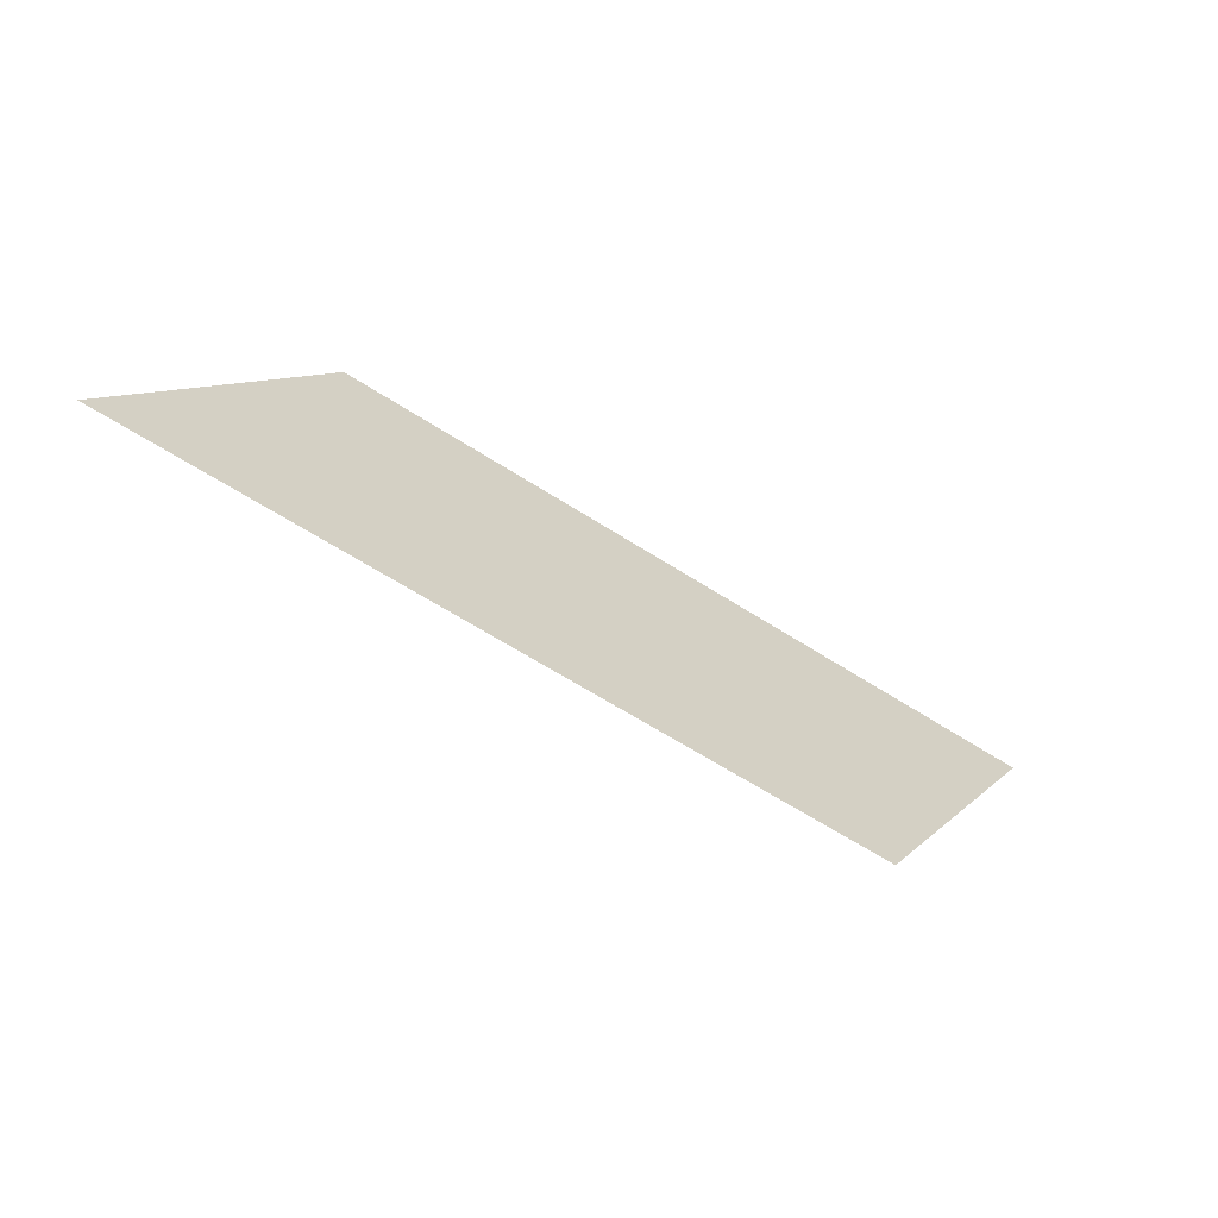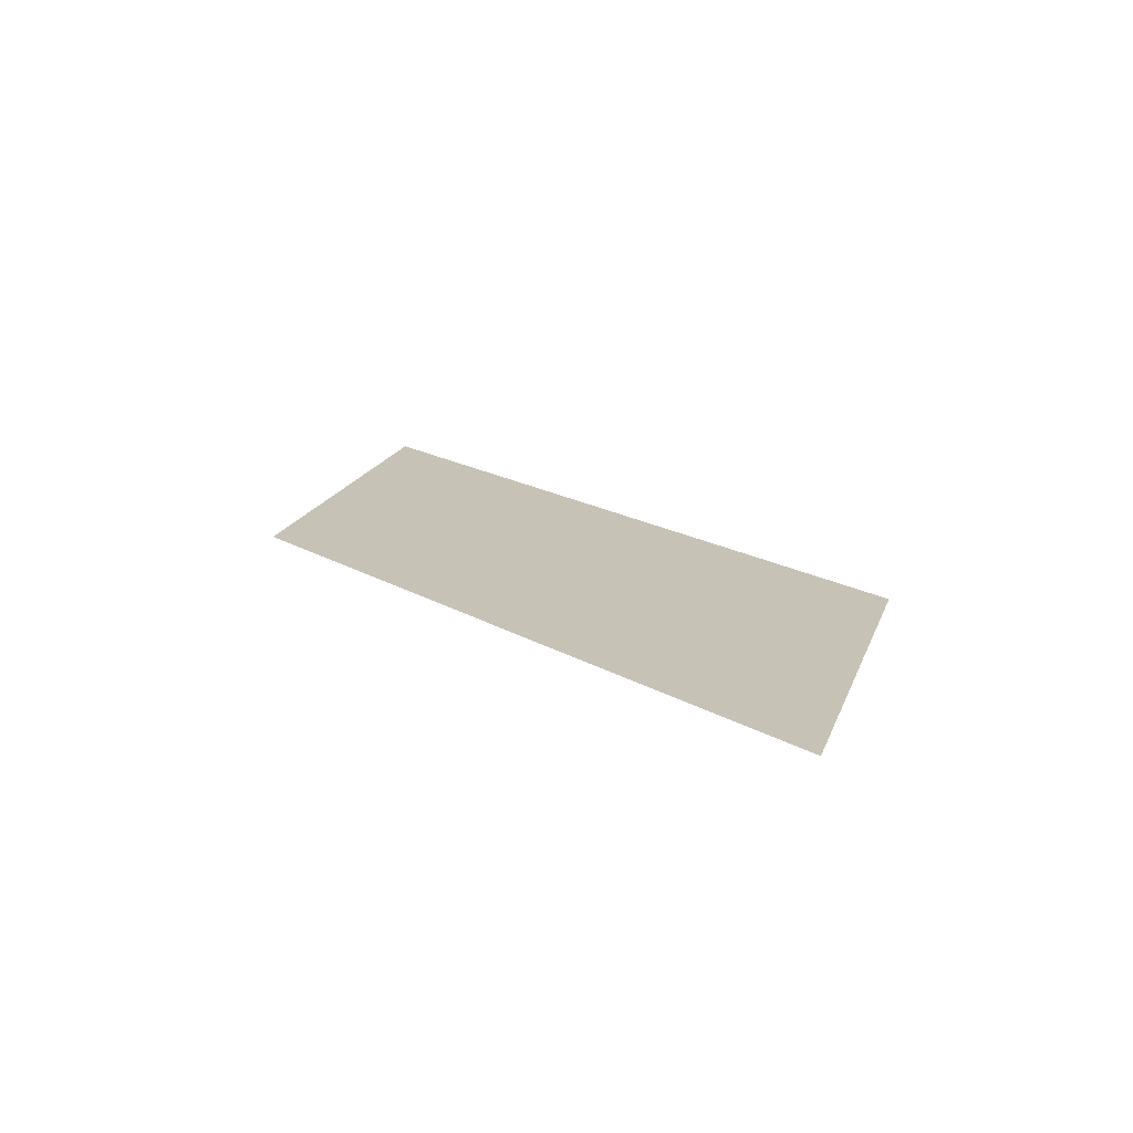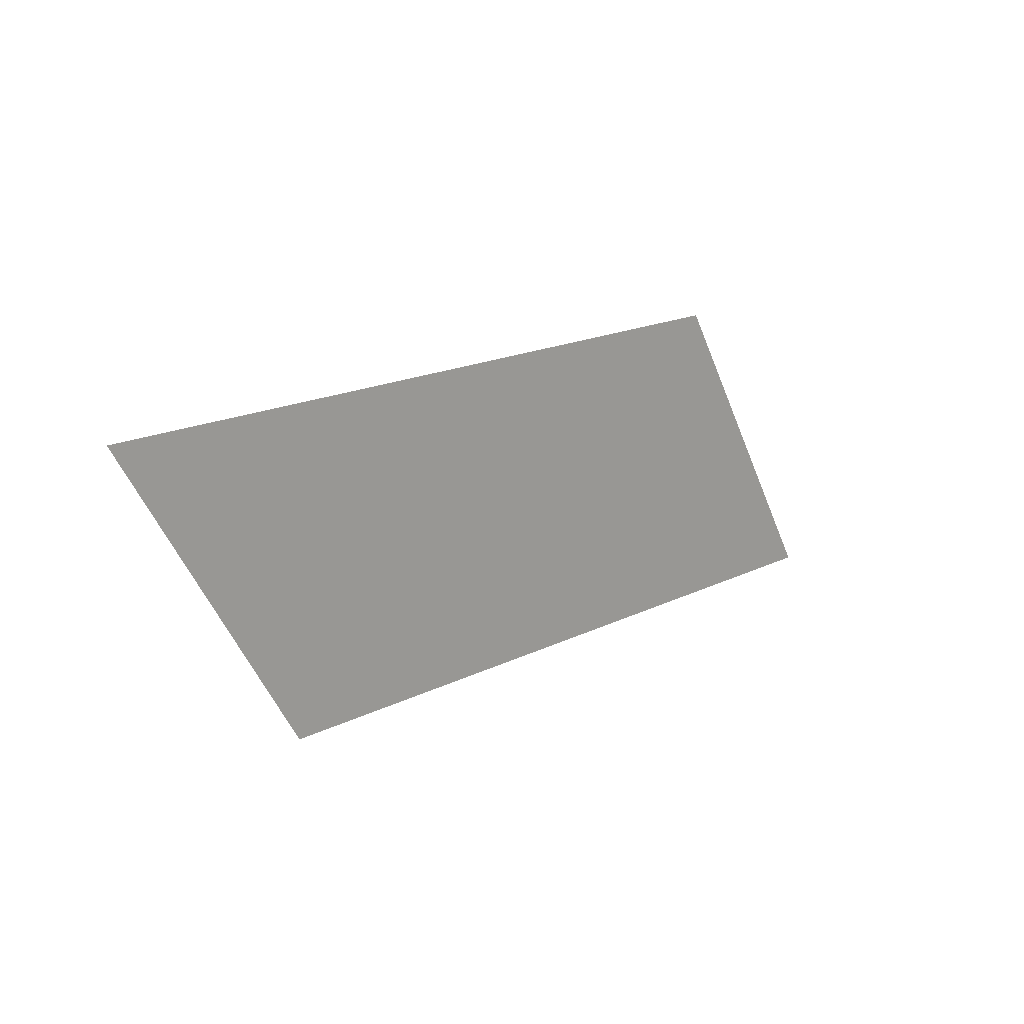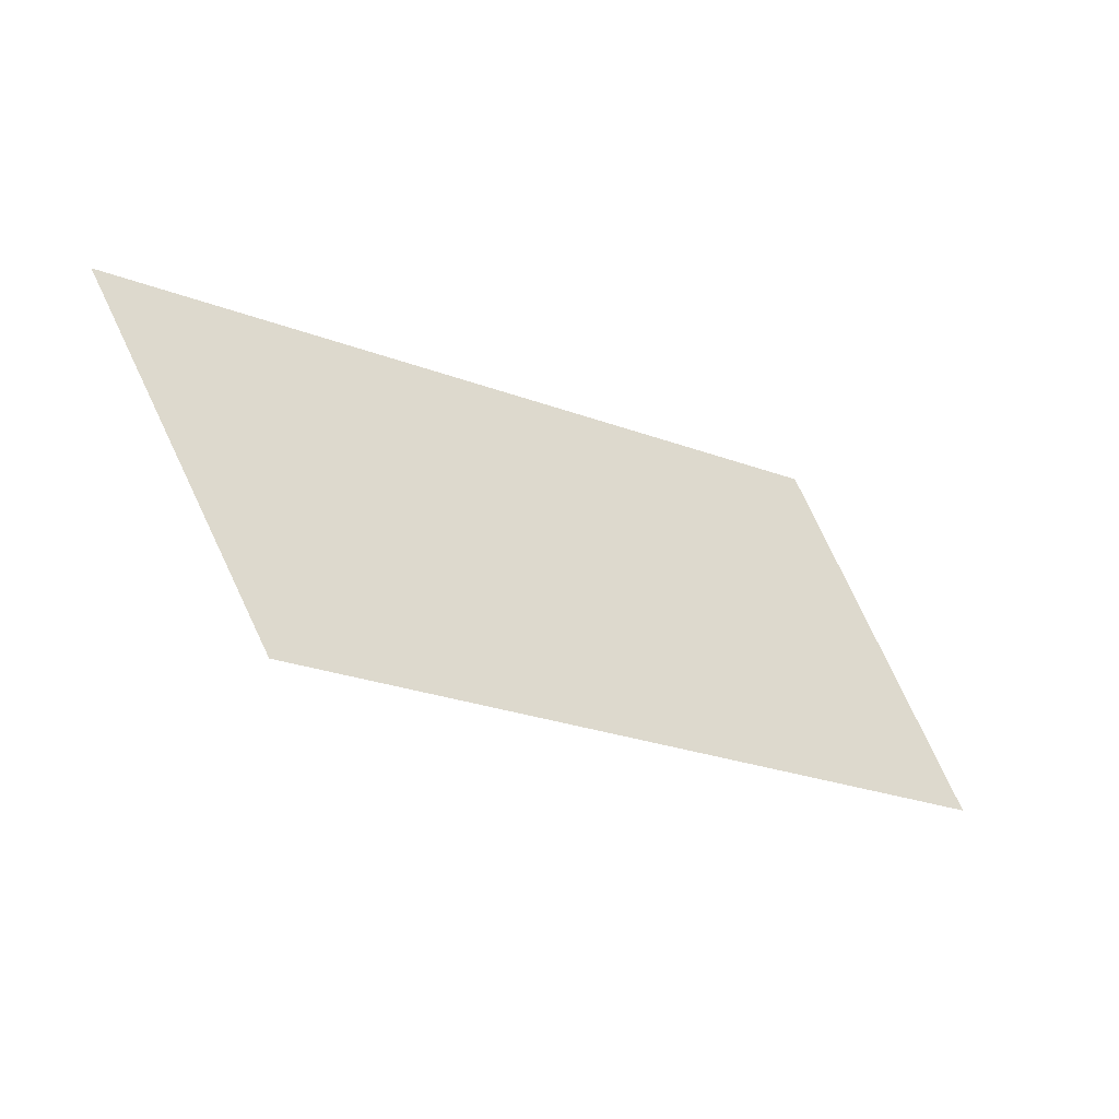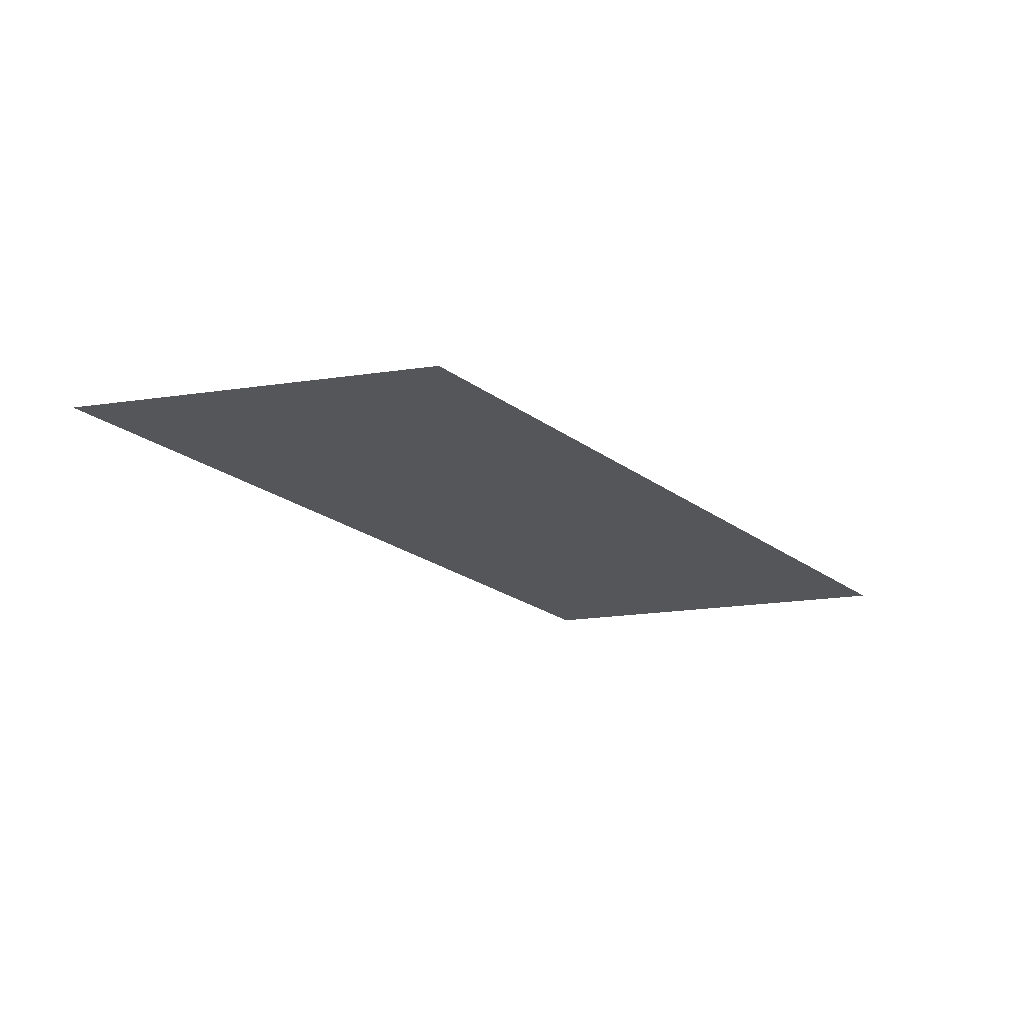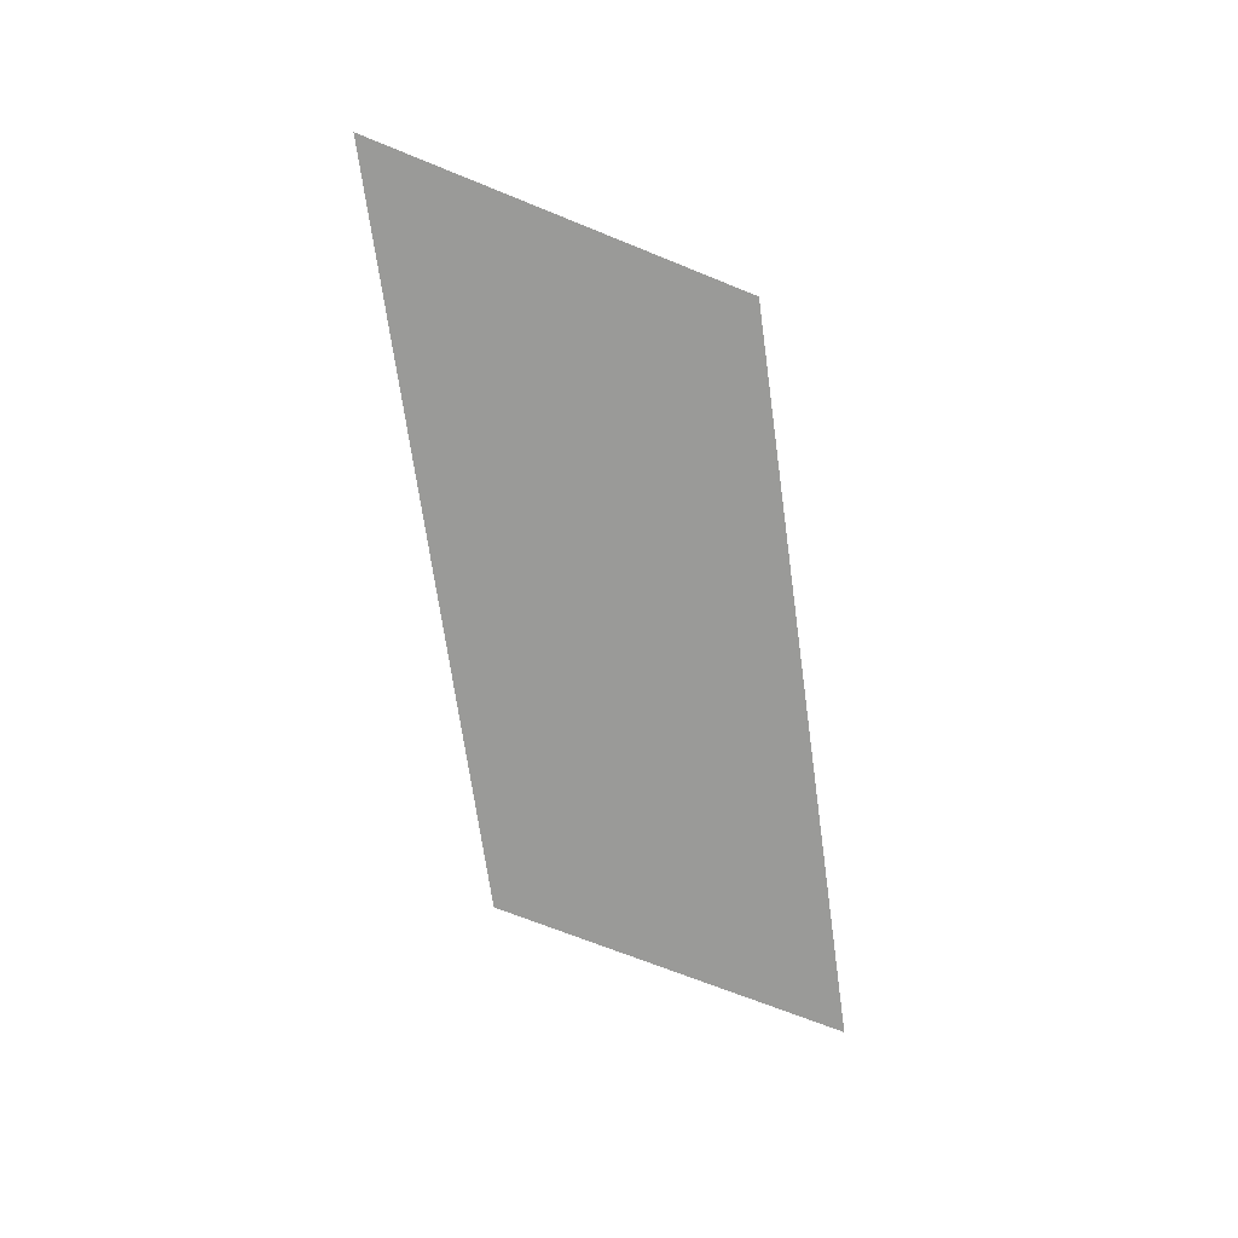
<metadata>
{"format":"obj","ext":"obj","renderer":"f3d","projection":"perspective","resolution":1024,"background":"white","views":[{"elev":-63.0,"azim":-33.1,"up":"+Z"},{"elev":19.1,"azim":47.2,"up":"+Y"},{"elev":17.7,"azim":135.5,"up":"+Z"},{"elev":-26.2,"azim":149.4,"up":"+Z"},{"elev":-26.0,"azim":132.4,"up":"+Y"},{"elev":-69.2,"azim":-82.1,"up":"+Y"}]}
</metadata>
<code>
o Parallelogram
v -0.6 0 0.3464
v 1 0 0.3464
v 0.6 0 -0.3464
v -1 0 -0.3464
f 1 2 3 4

</code>
